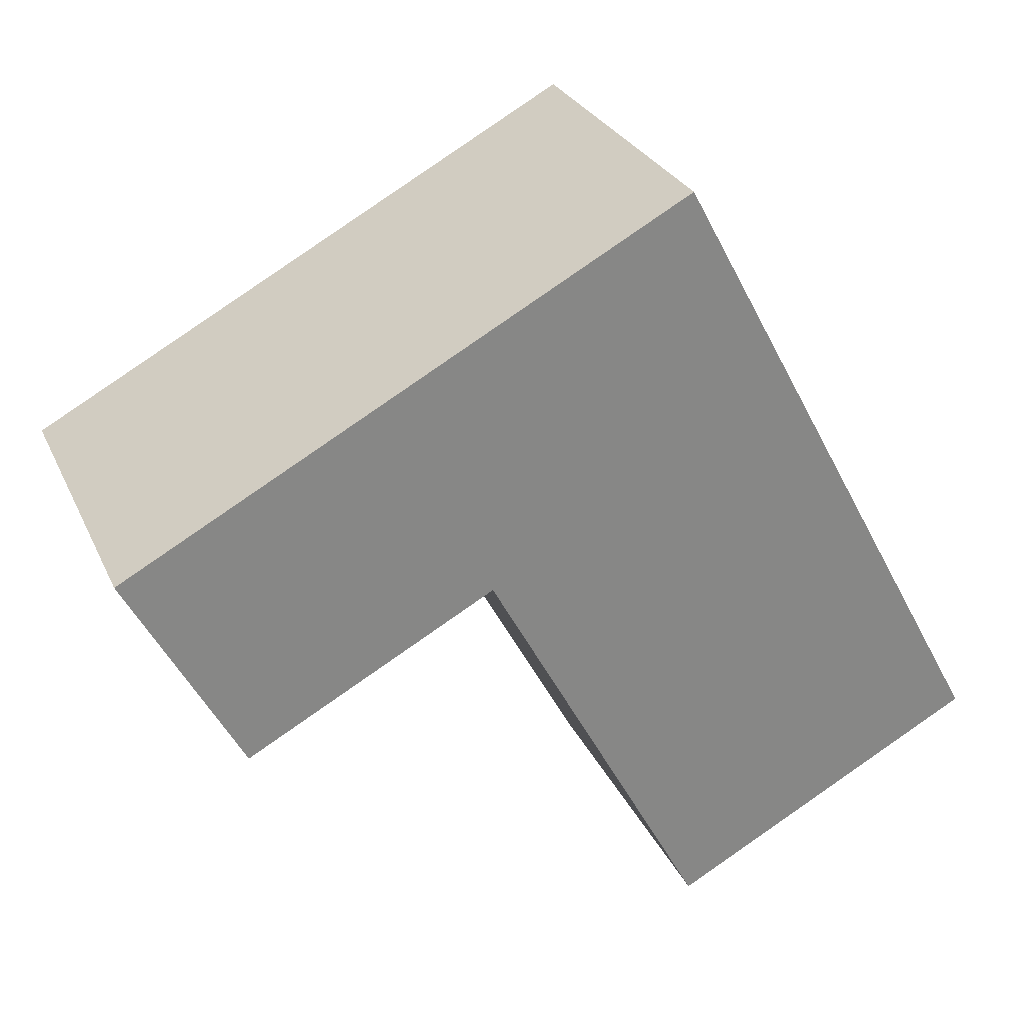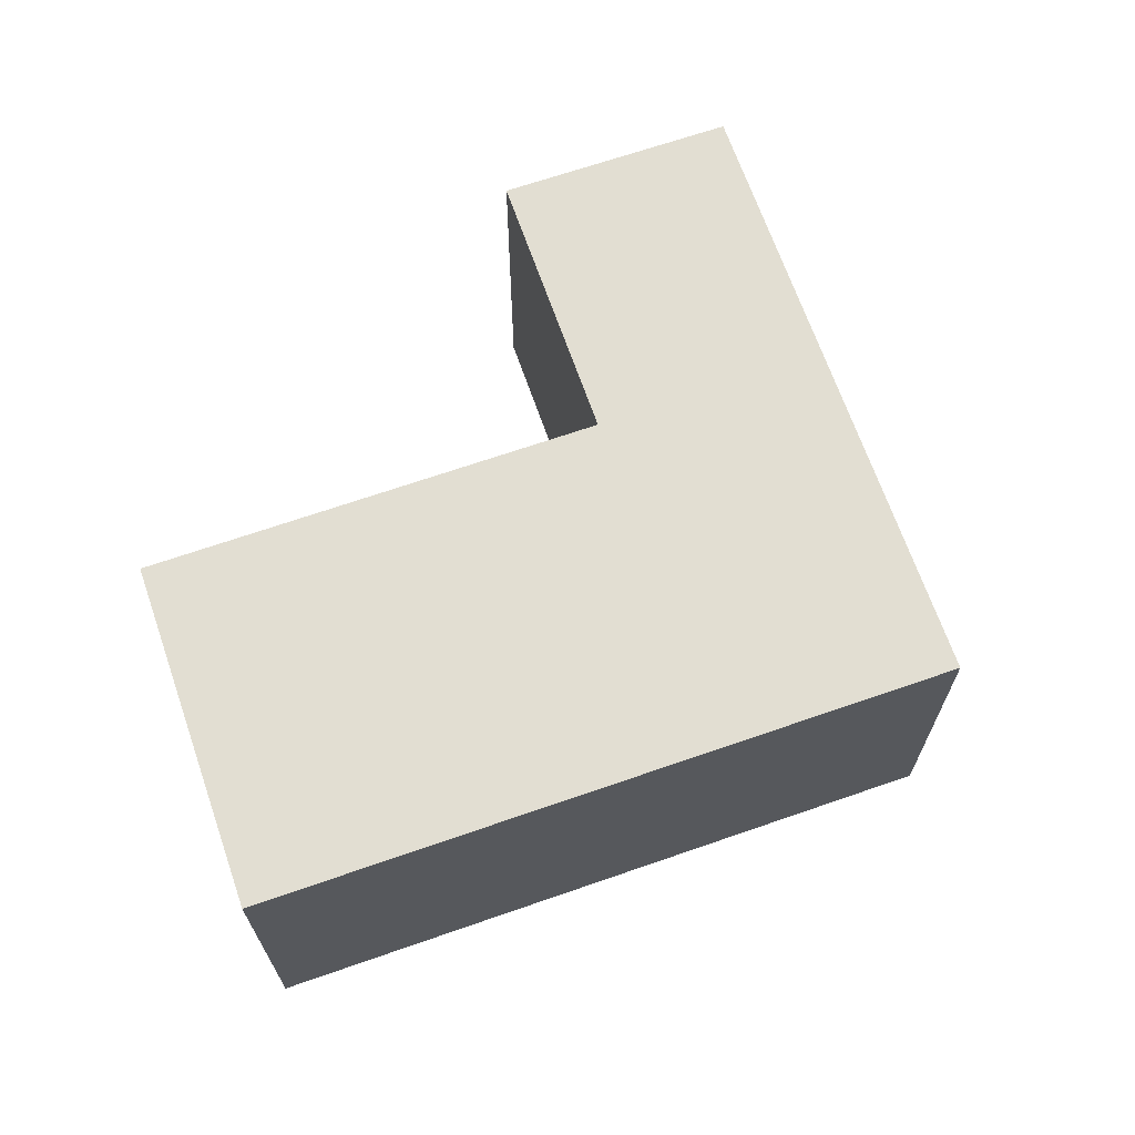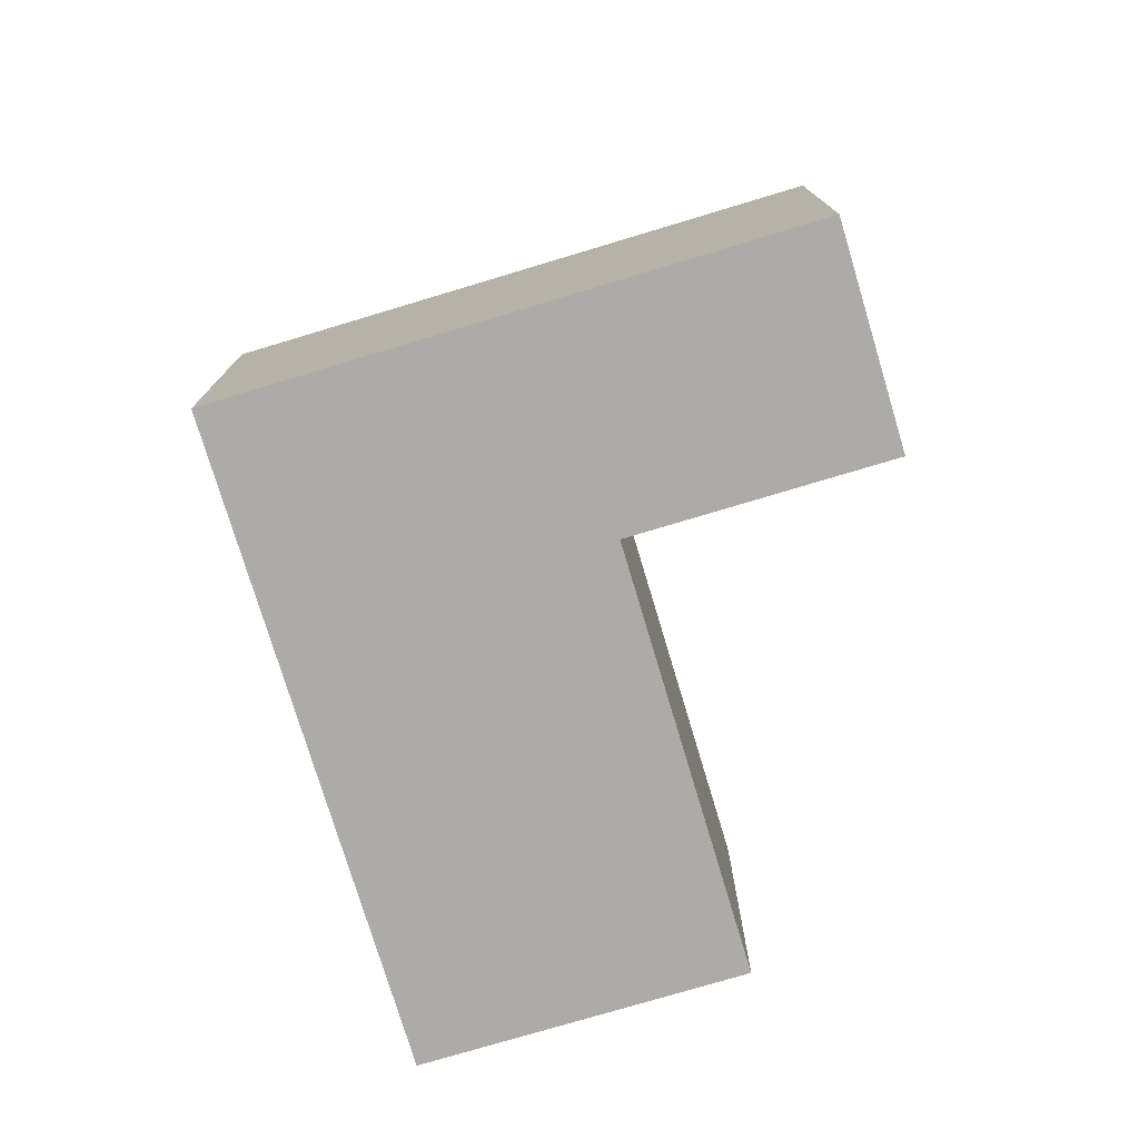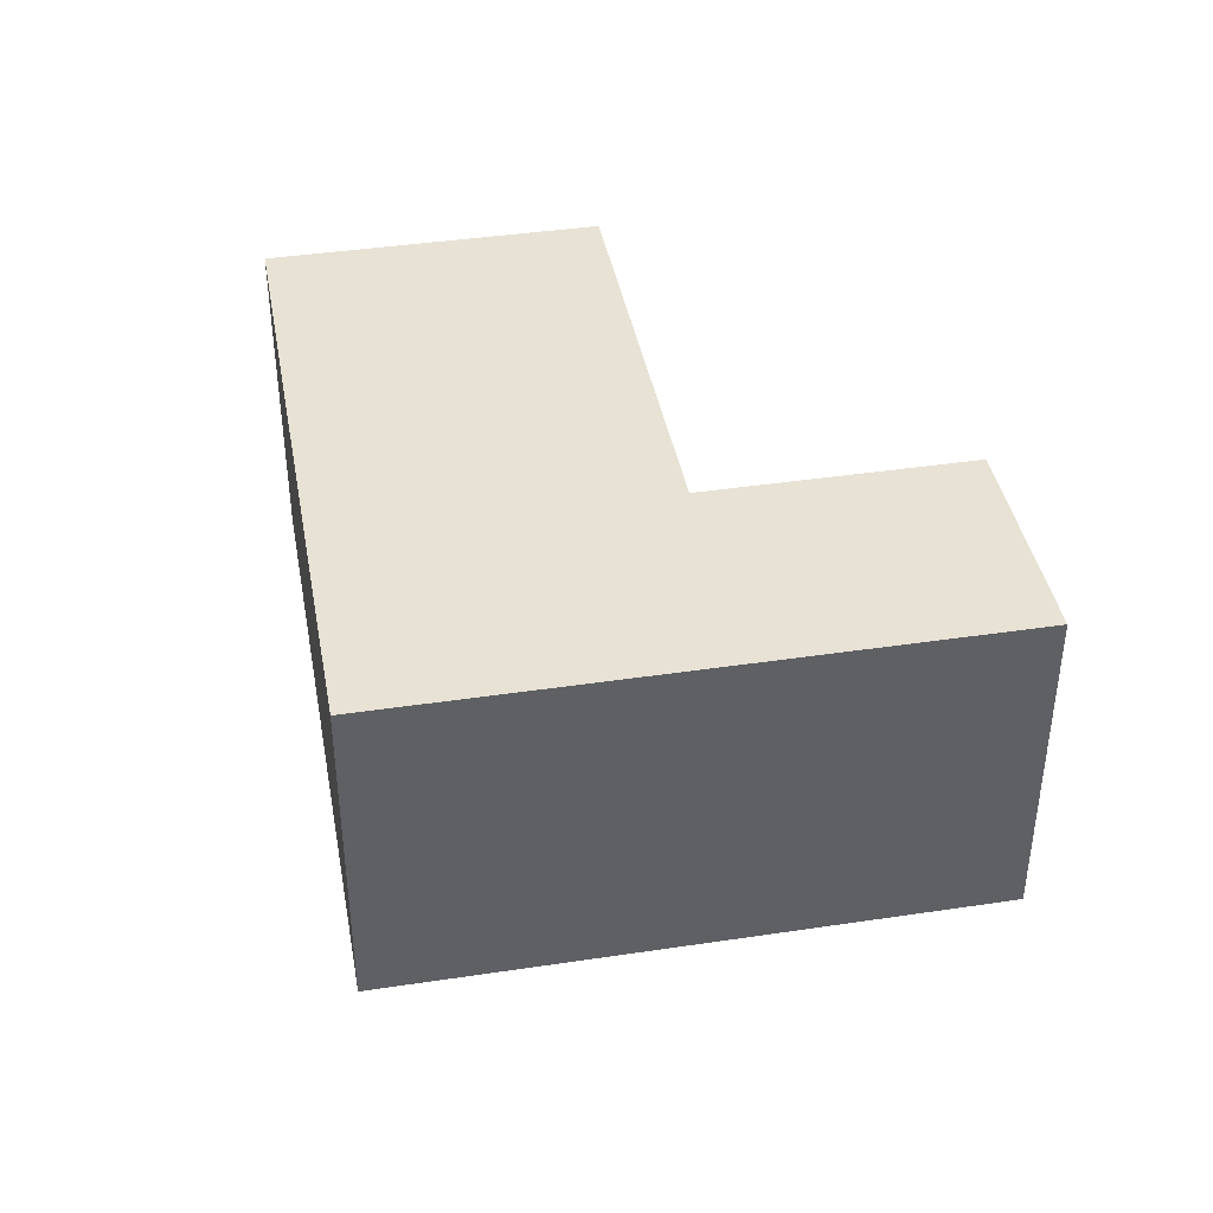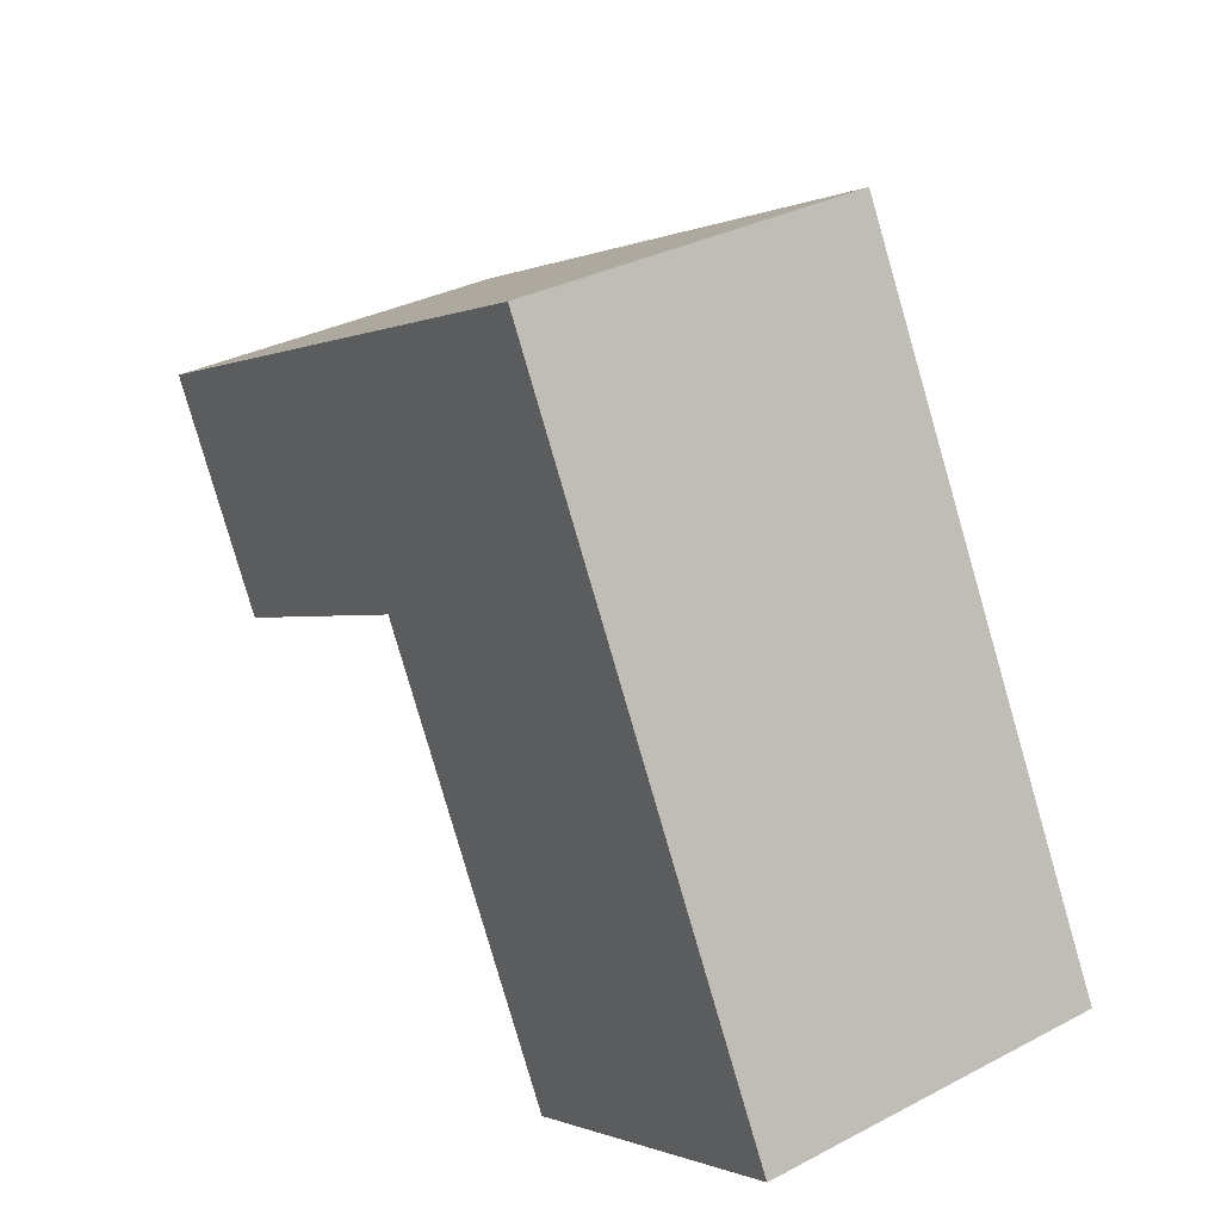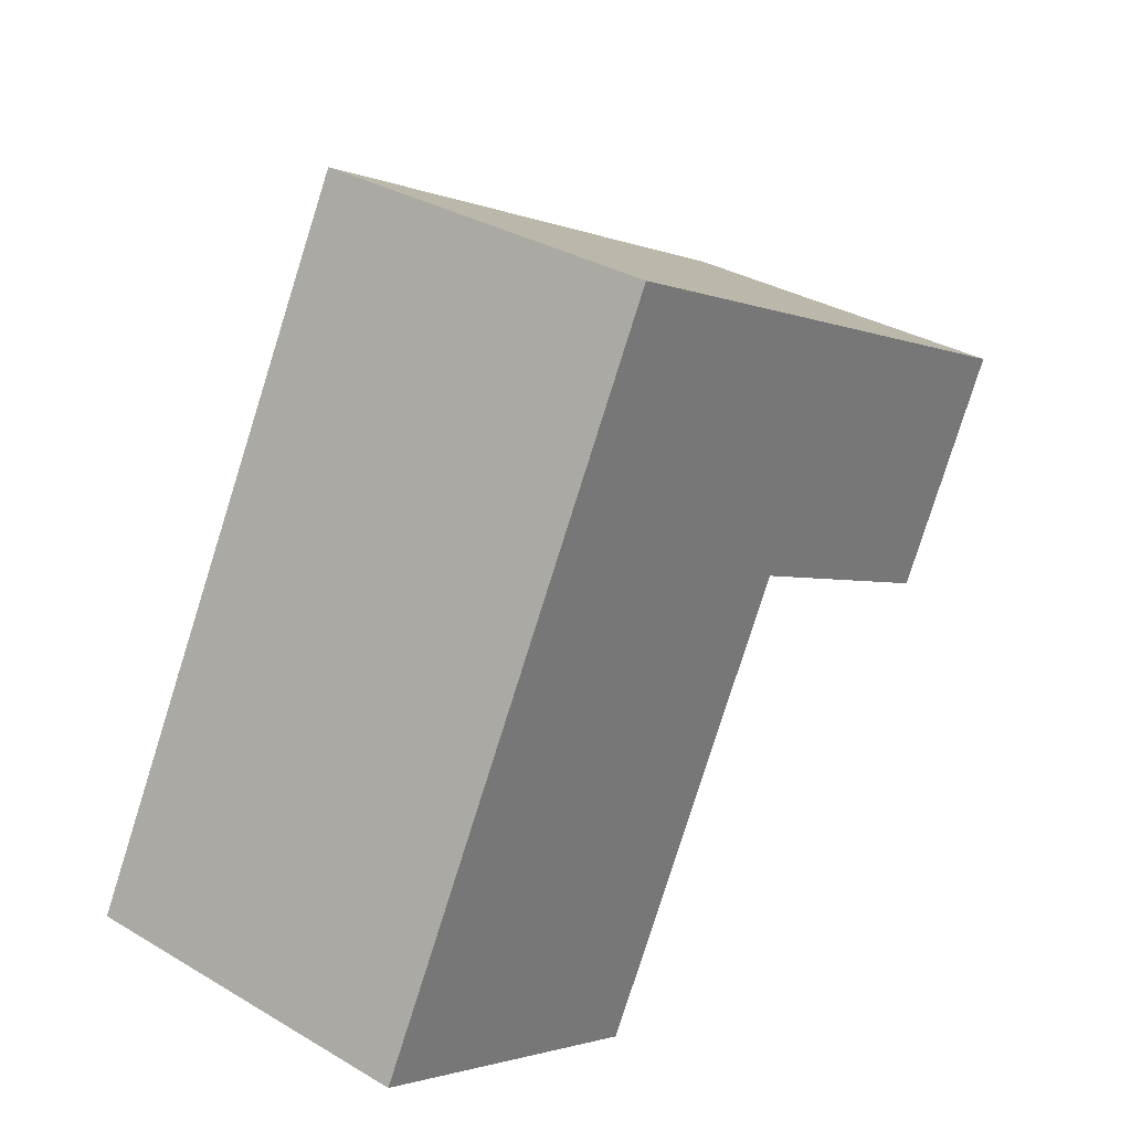
<metadata>
{"format":"obj","ext":"obj","renderer":"f3d","projection":"perspective","resolution":1024,"background":"white","views":[{"elev":27.8,"azim":159.2,"up":"+Z"},{"elev":67.8,"azim":-80.8,"up":"+Y"},{"elev":-76.2,"azim":45.1,"up":"+Y"},{"elev":40.6,"azim":18.0,"up":"+Y"},{"elev":32.9,"azim":-125.8,"up":"+Z"},{"elev":32.8,"azim":-50.8,"up":"+Z"}]}
</metadata>
<code>
v  12.67 4.91 4.515
v  11.07 -9.418e-17 1.538
v  11.07 4.91 1.538
v  12.67 -2.765e-16 4.515
v  4.398 4.91 -2.377
v  0 0 0
v  0 4.91 3.007e-16
v  4.398 1.455e-16 -2.377
v  4.756 4.91 8.794
v  4.756 -5.385e-16 8.794
v  7.545 -2.109e-16 3.444
v  7.545 4.91 3.444
g defaultobject
f 1 2 3
f 2 1 4
f 5 6 7
f 6 5 8
f 9 4 1
f 4 9 10
f 6 8 10
f 11 10 8
f 4 10 11
f 2 4 11
f 12 8 5
f 8 12 11
f 3 11 12
f 11 3 2
f 7 10 9
f 10 7 6
f 9 12 7
f 12 9 1
f 12 1 3
f 5 7 12

</code>
